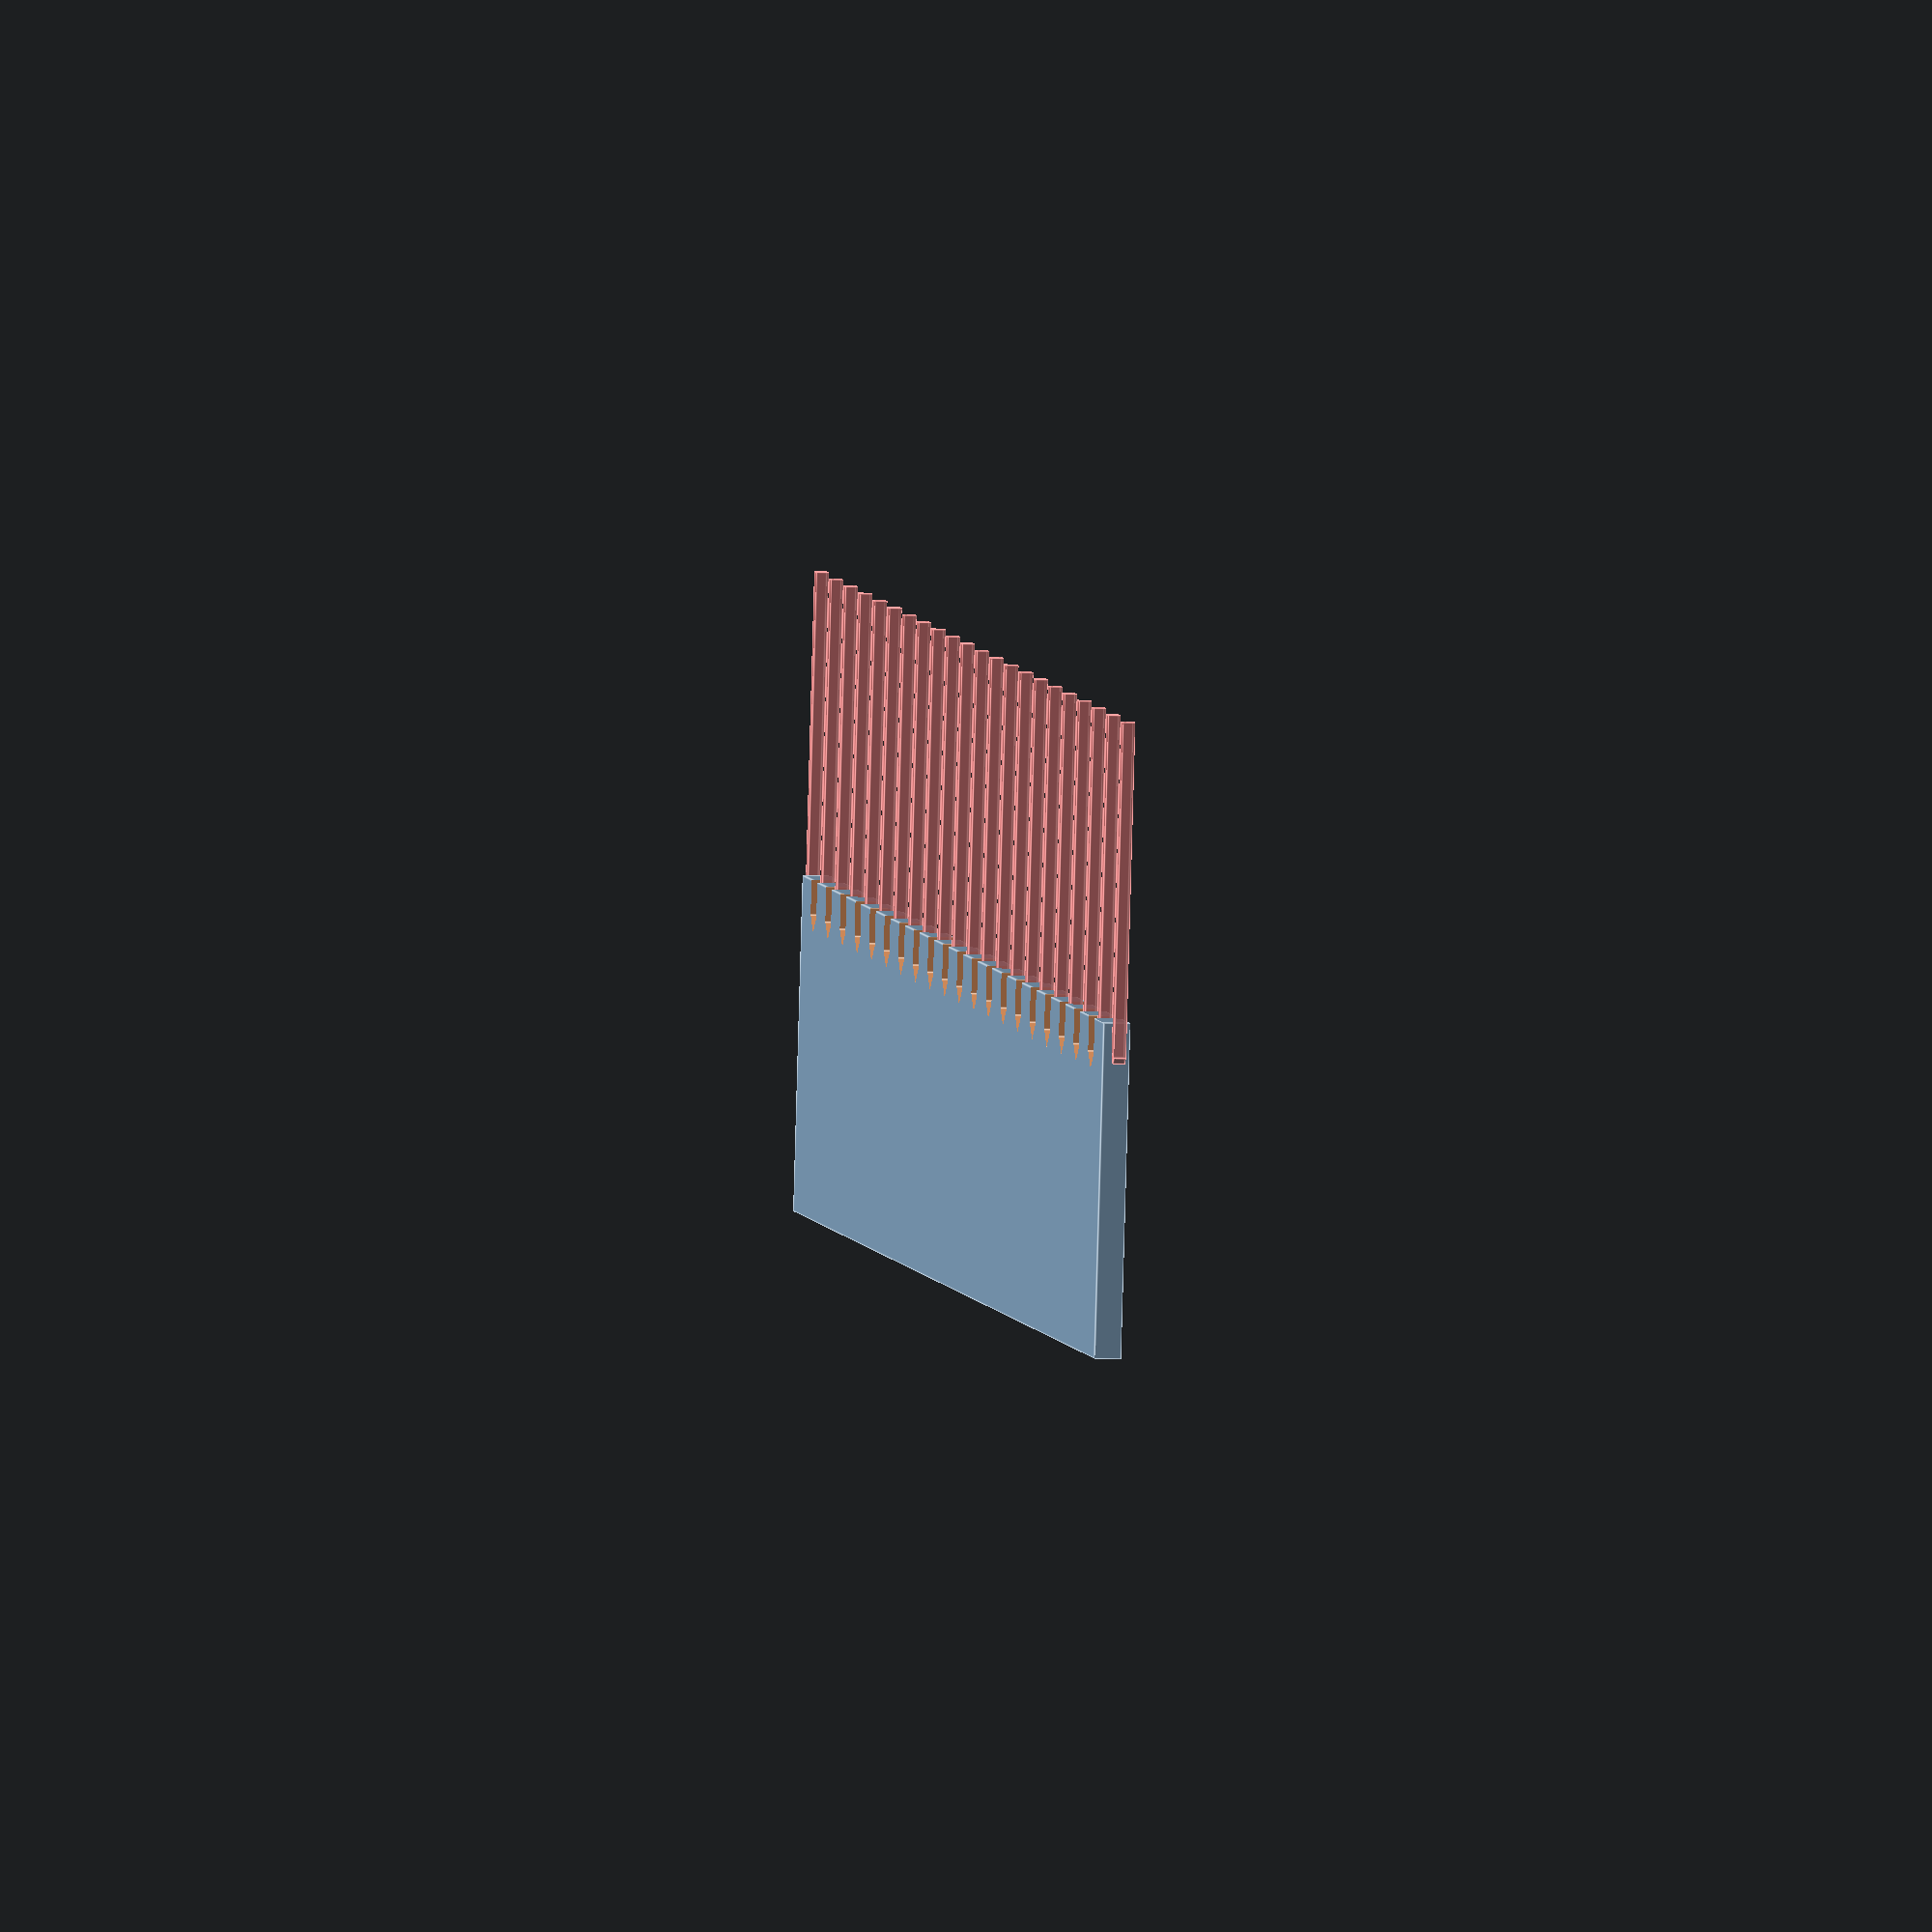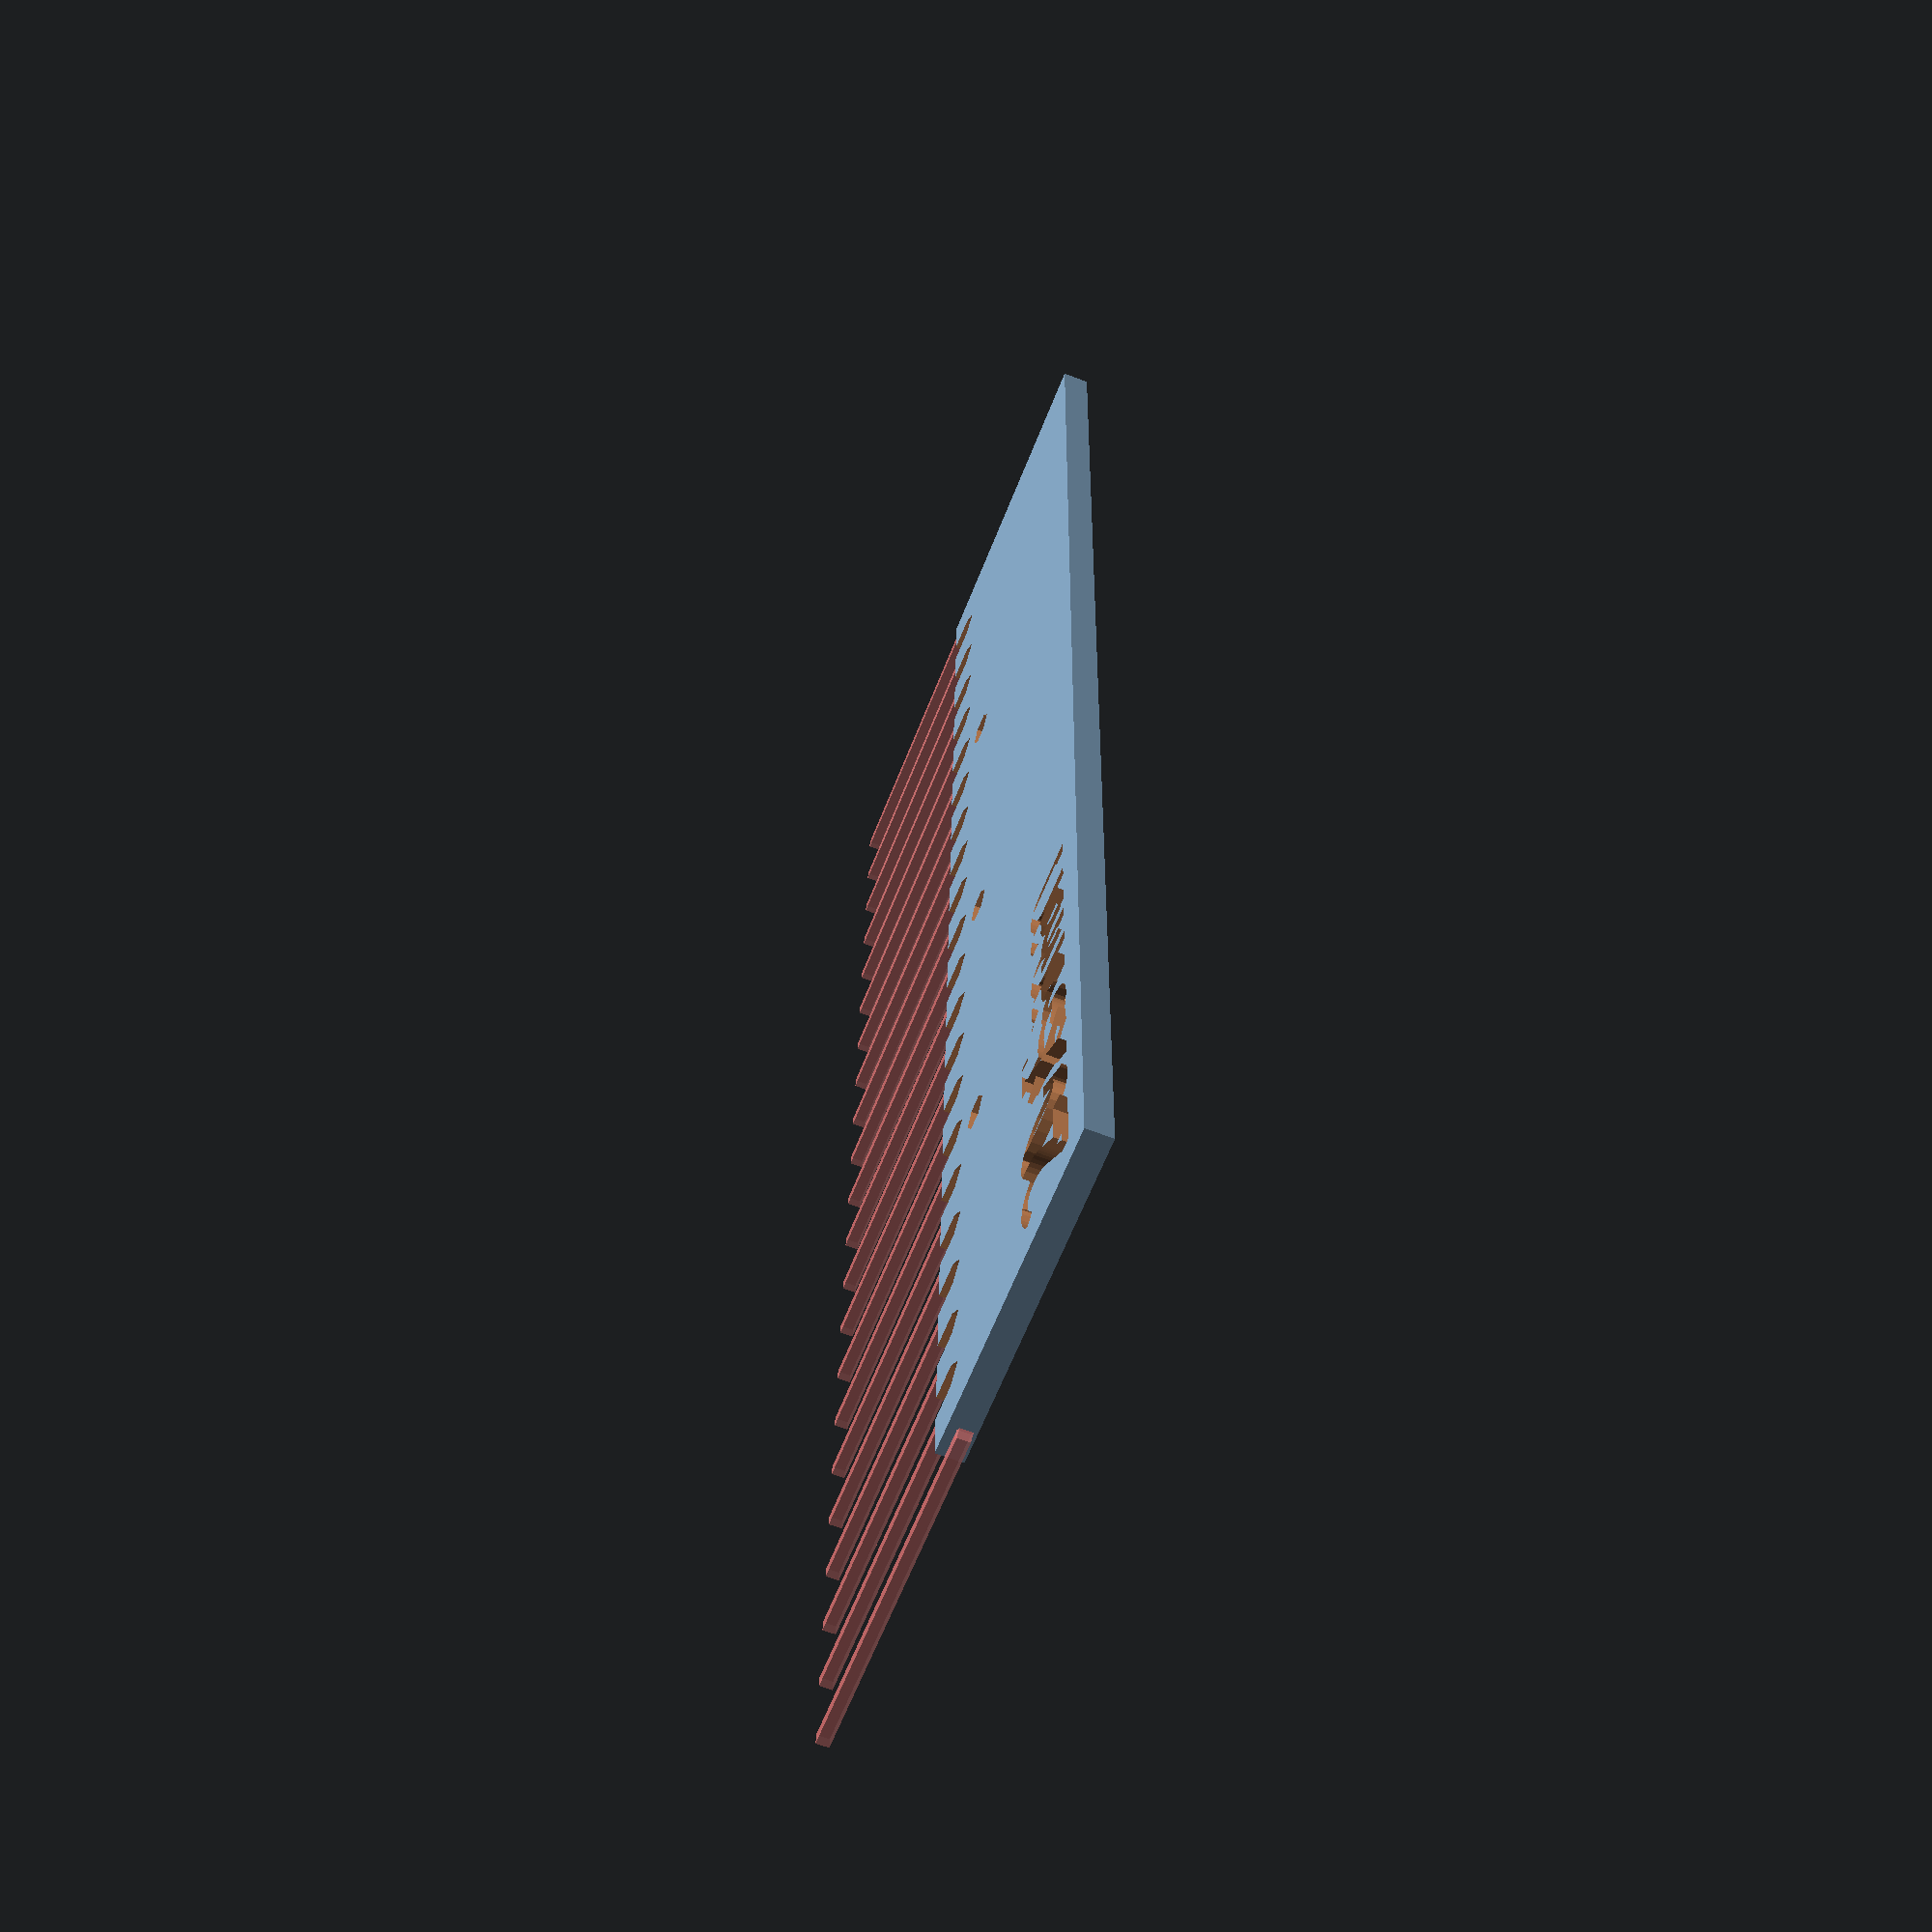
<openscad>
module tape_comb(
    count = 20,

    marker_cadence = 5,
    marker_engraving_diameter = 2,

    width = 20,
    height = 1.6,

    plot = 5,

    tine = 2,

    tolerance = .1,
    clearance = .5,

    engraving_depth = 1,
    engraving_clearance = 2,

    2d_projection = false,

    visualize_leads = true,
    lead_diameter = .75
) {
    e = .0319;

    length_between_leads = plot - lead_diameter;
    end_length = length_between_leads / 2 - clearance;

    length = count * plot + end_length * 2;

    engraving_z = 2d_projection ? -e : engraving_depth;
    _engraving_depth = 2d_projection ? height + e * 2 : engraving_depth + e;

    module _leads(
        _width = width,
        _length = lead_diameter,
        _height = lead_diameter,
        x = 0,
        range = [0 : count - 1]
    ) {
        z = (height - _height) / 2;

        for (i = range) {
            y = i * plot + (plot - _length) / 2 + end_length;

            translate([x, y, z]) {
                cube([_width, _length, _height]);

                translate([0, _length / 2, 0]) {
                    cylinder(
                        d = _length,
                        h = _height,
                        $fn = 4
                    );
                }
            }
        }
    }

    module _engraving() {
        available_width = width
            - (tine + marker_engraving_diameter + engraving_clearance);
        size = 6;
        x = engraving_clearance + size / 2;

        translate([x, length - engraving_clearance, engraving_z]) {
            rotate([0, 0, -90]) {
                linear_extrude(_engraving_depth) {
                    offset(delta = tolerance) text(
                        font="Orbitron",
                        text = str(count, "x", plot, "mm"),
                        size = size,
                        halign = "left",
                        valign = "center"
                    );
                }
            }
        }
    }

    module _markers() {
        x = width - (marker_engraving_diameter / 2 + tine
            + engraving_clearance);

        for (i = [1 : count - 1]) {
            if (i % marker_cadence == 0) {
                y = length - i * plot - end_length;

                translate([x, y, engraving_z]) {
                    cylinder(
                        d = marker_engraving_diameter + tolerance * 2,
                        h = _engraving_depth,
                        $fn = 6
                    );
                }
            }
        }
    }

    module _output() {
        difference() {
            cube([width, length, height]);

            _leads(
                _width = tine + tolerance + e,
                _length = lead_diameter + (clearance + tolerance) * 2,
                _height = height + 1,
                x = width - tine - tolerance
            );

            _engraving();

            _markers();
        }
    }

    if (2d_projection) {
        projection() _output();
    } else {
        _output();

        if (visualize_leads) {
            % # _leads(
                x = width - tine,
                range = [-1 : count]
            );
        }
    }
}

tape_comb(
    /* count = 21,
    marker_cadence = 7, */
    2d_projection = false
);

</openscad>
<views>
elev=4.3 azim=260.9 roll=259.9 proj=o view=edges
elev=243.9 azim=1.4 roll=111.3 proj=p view=solid
</views>
